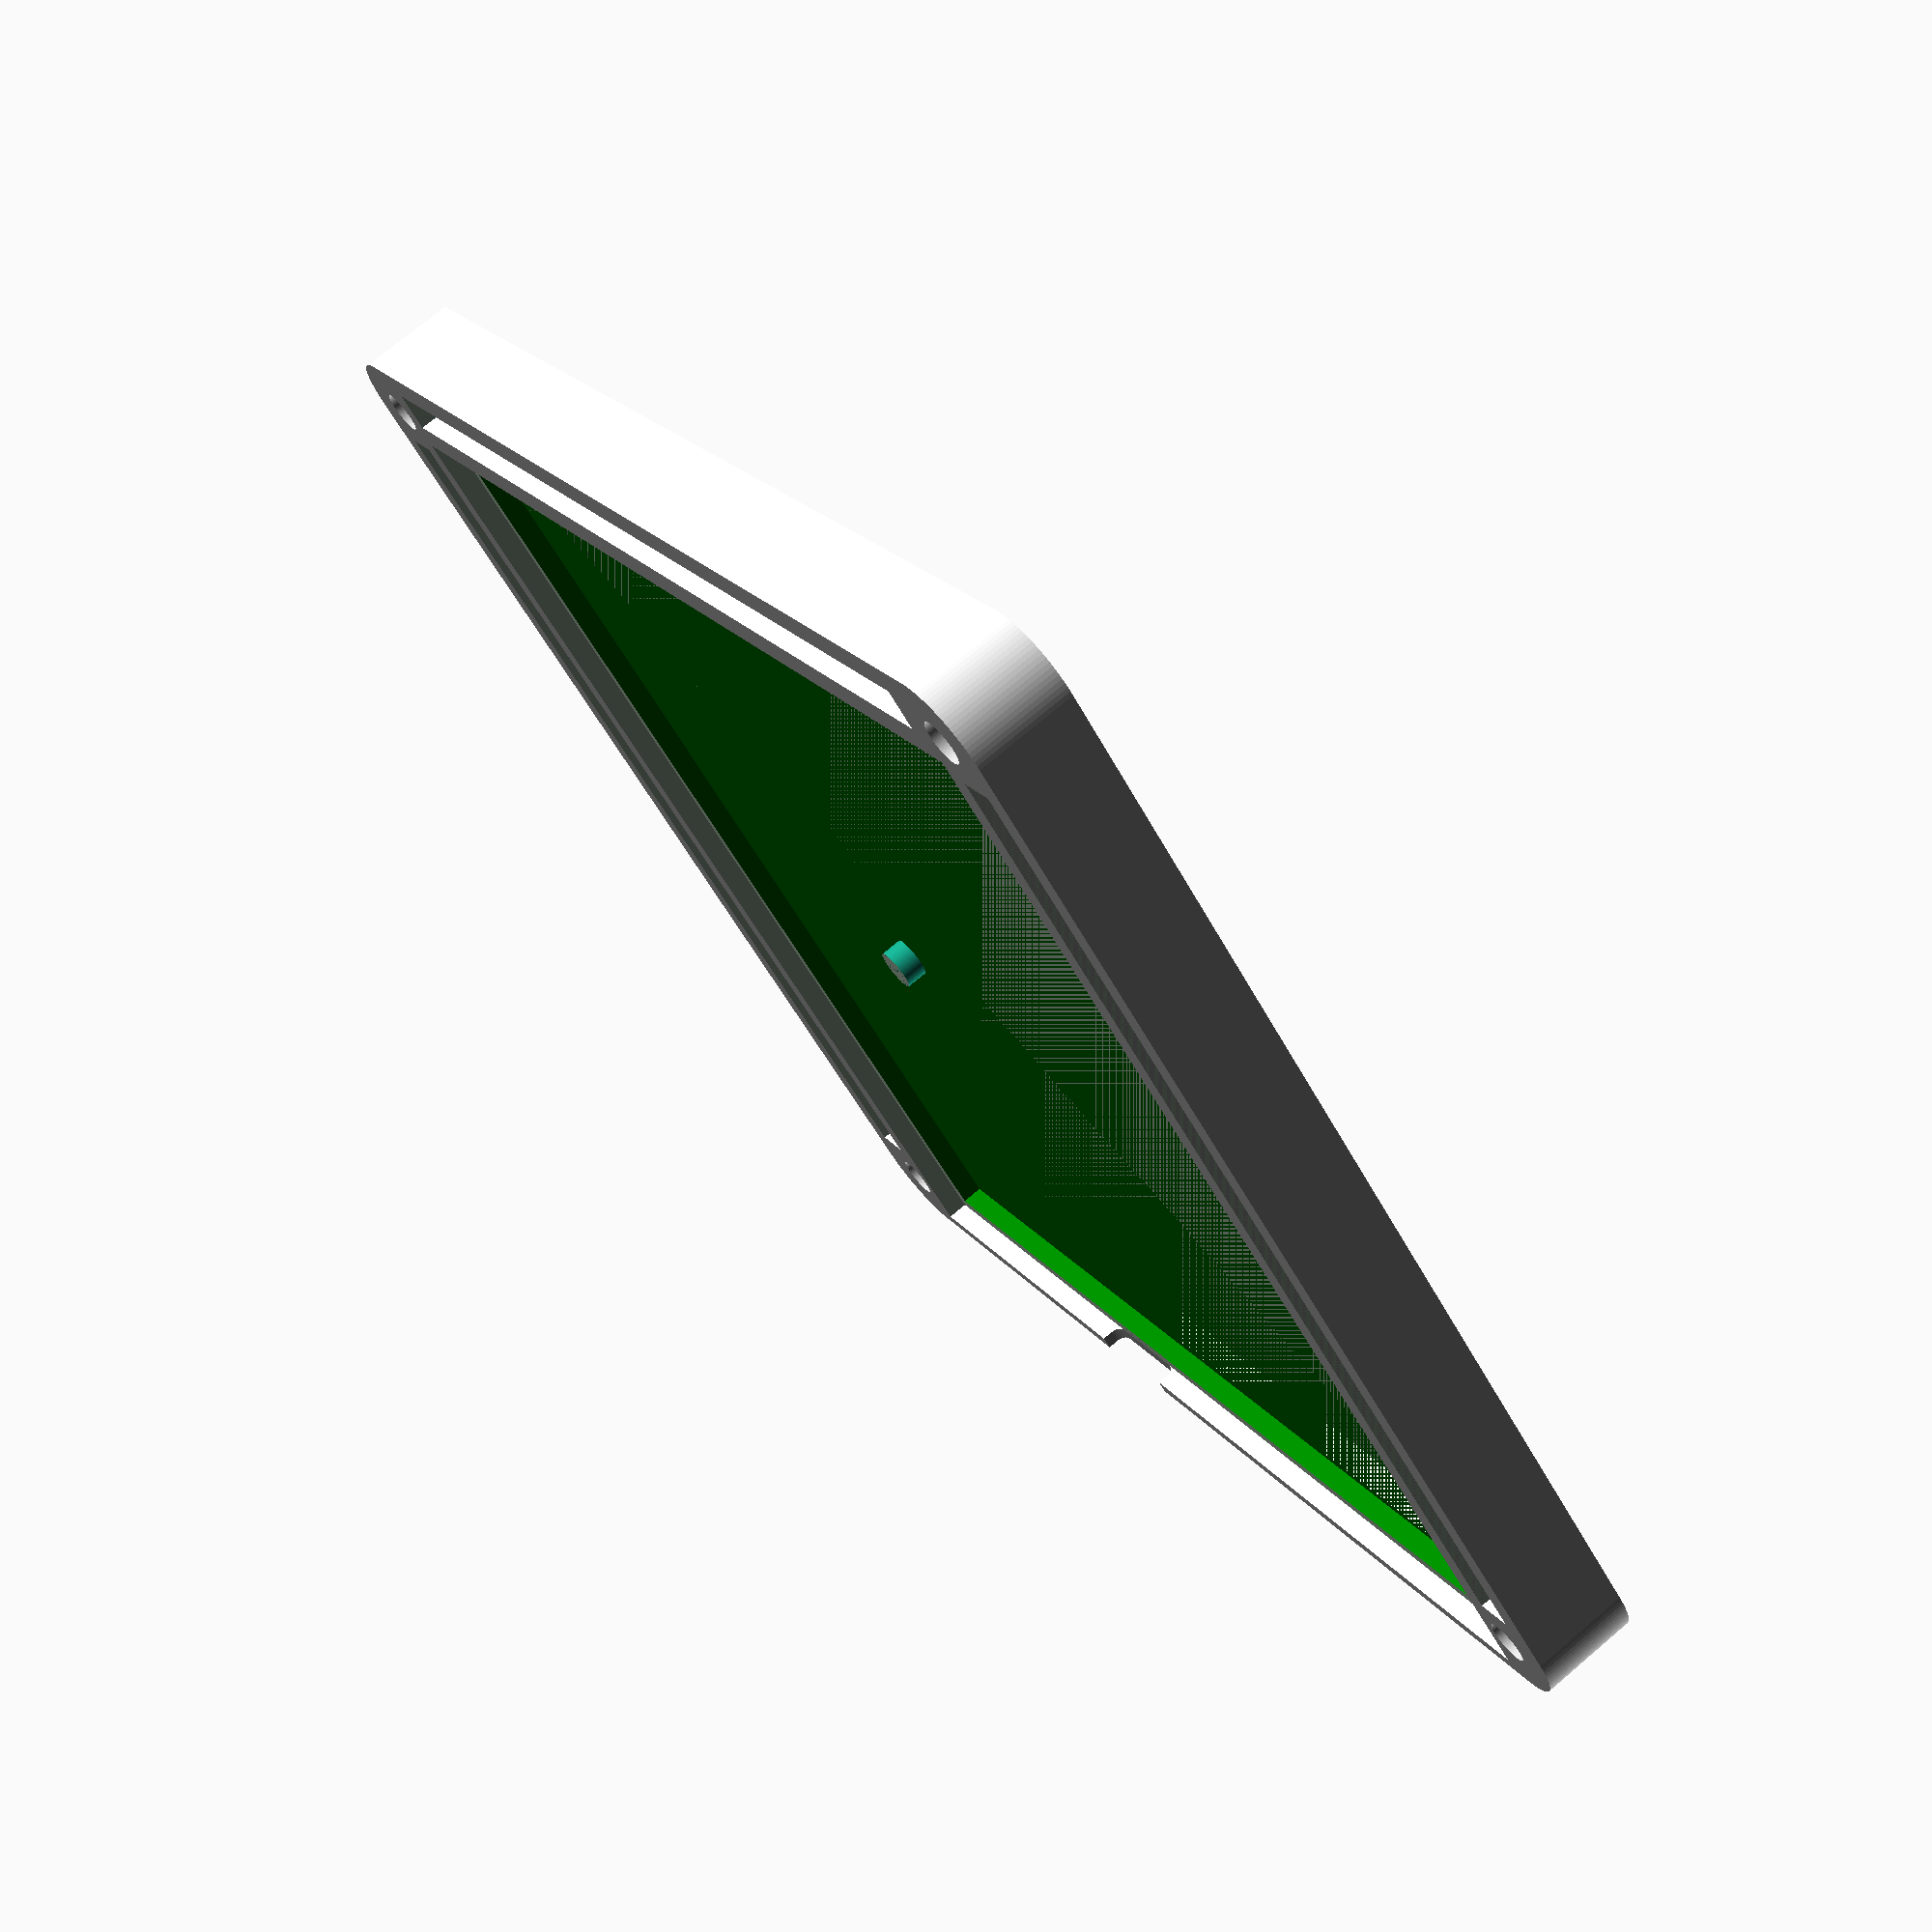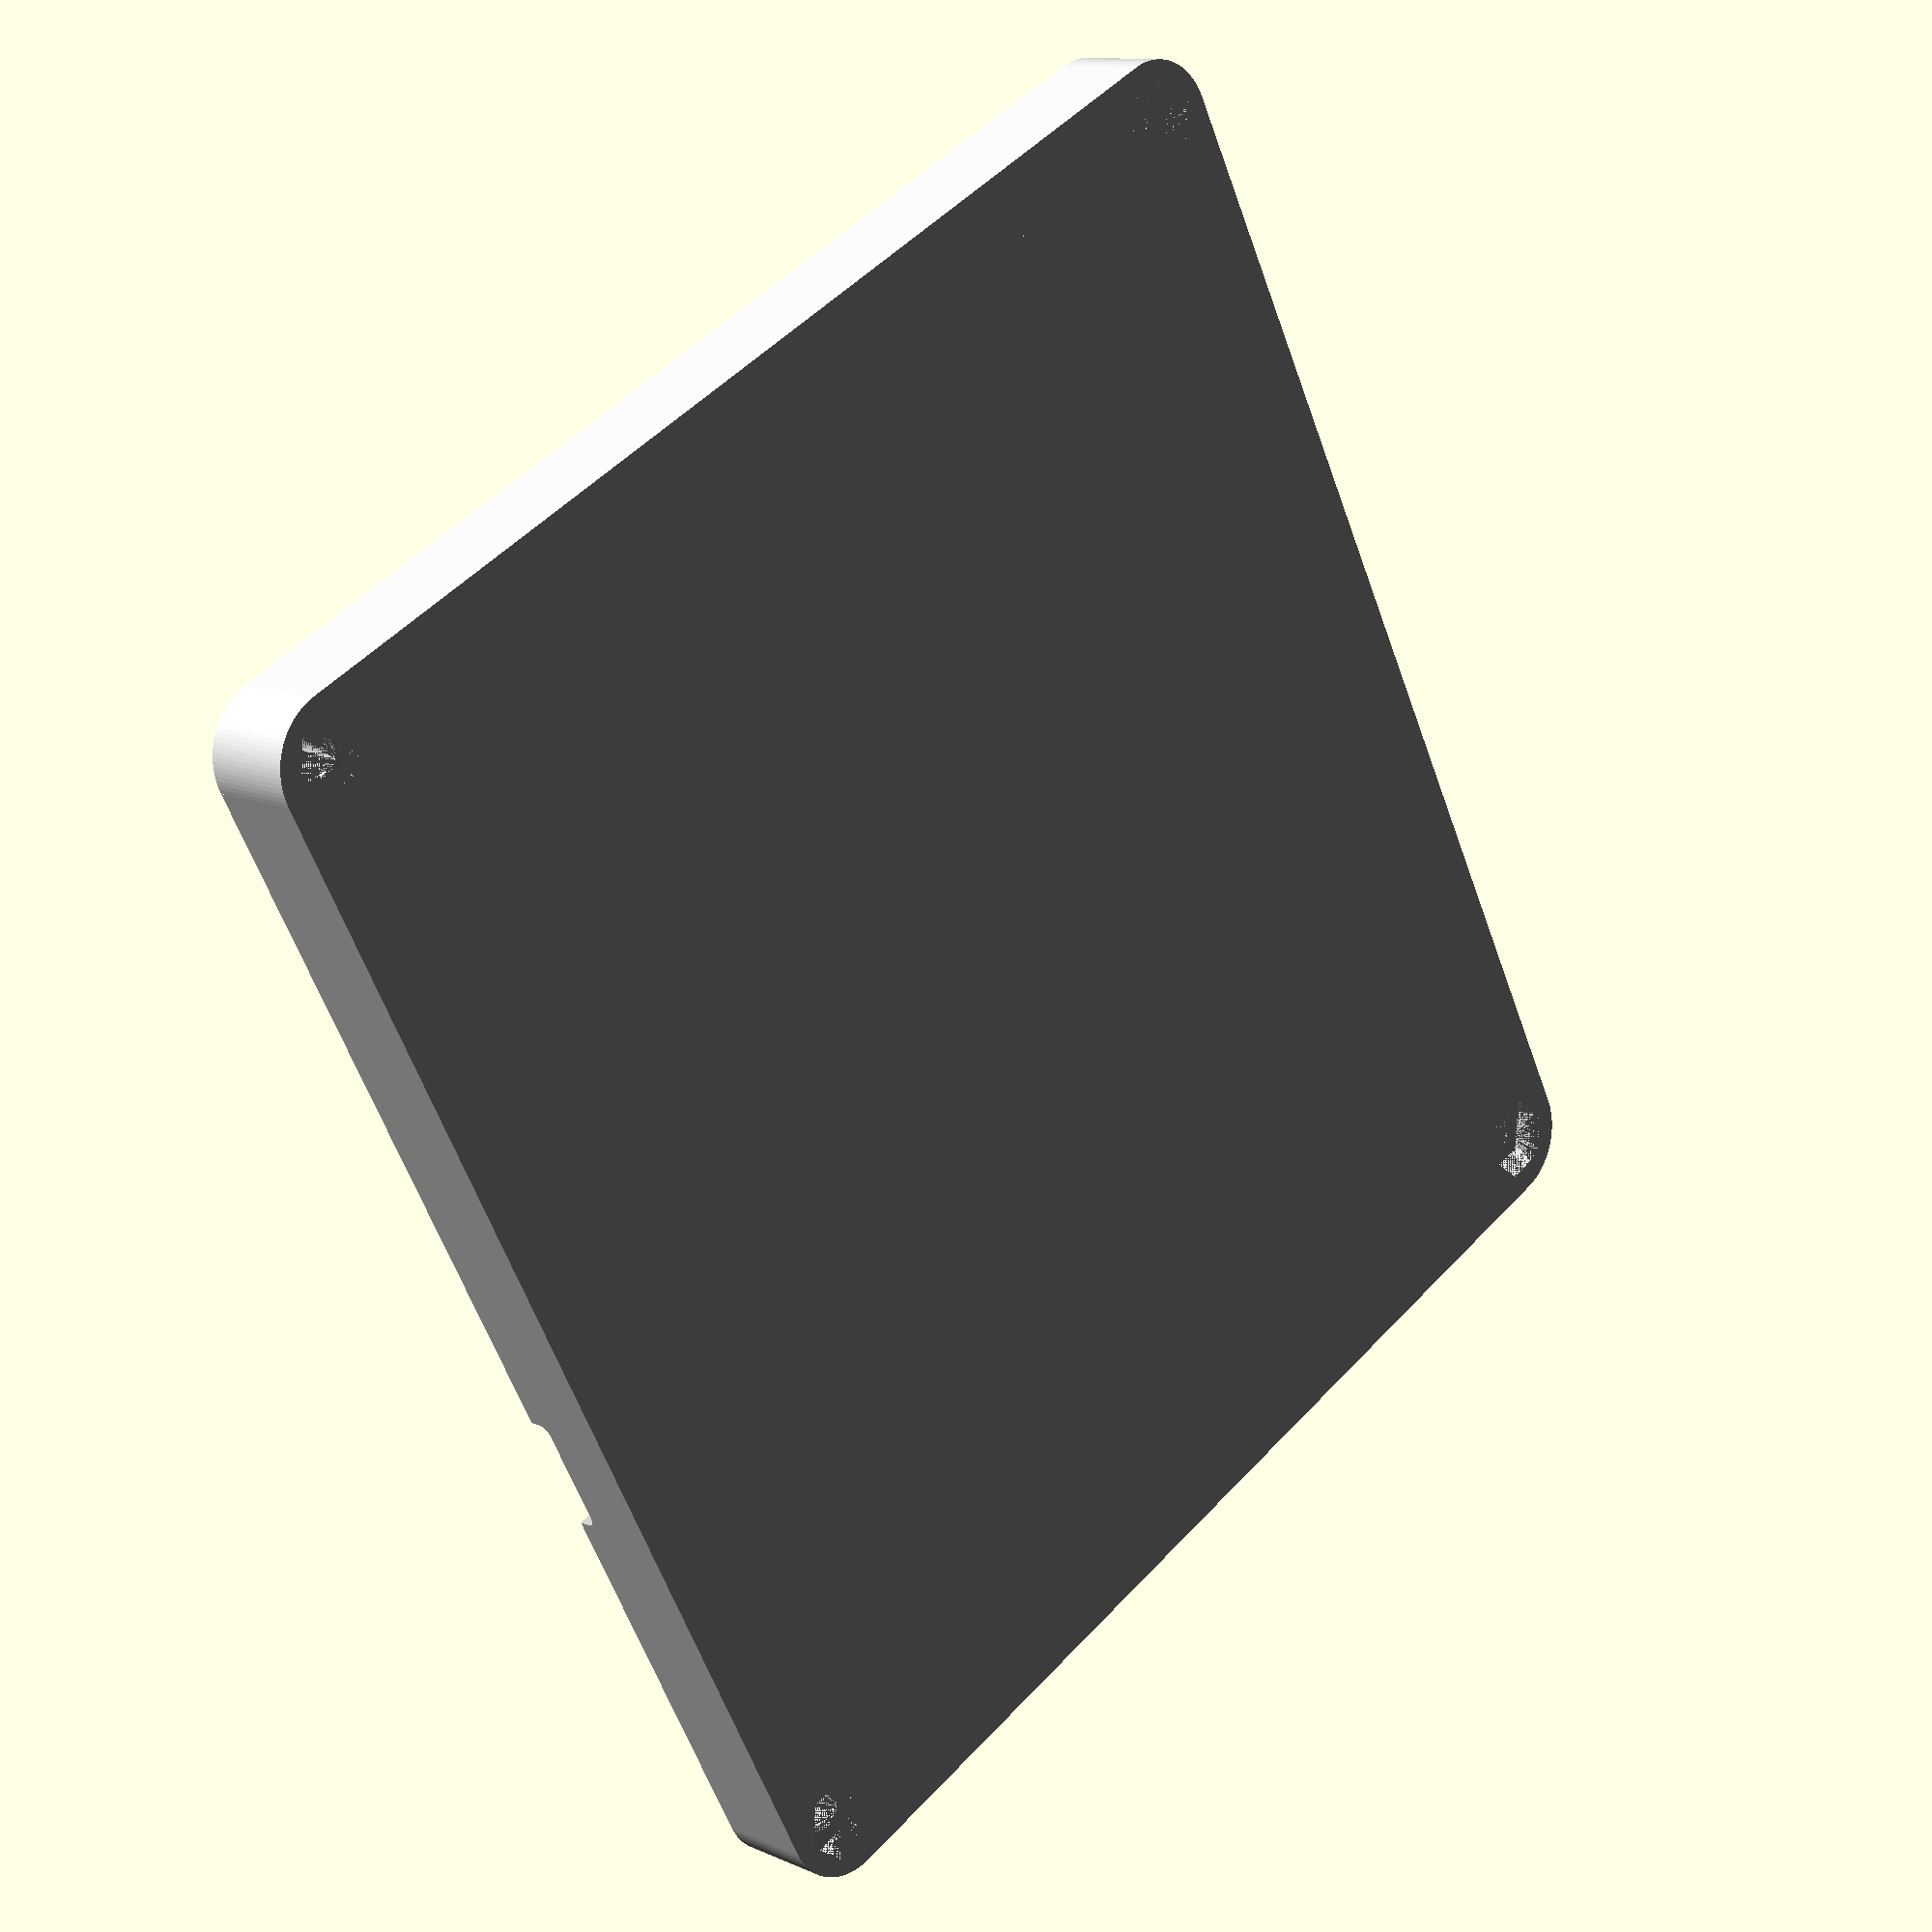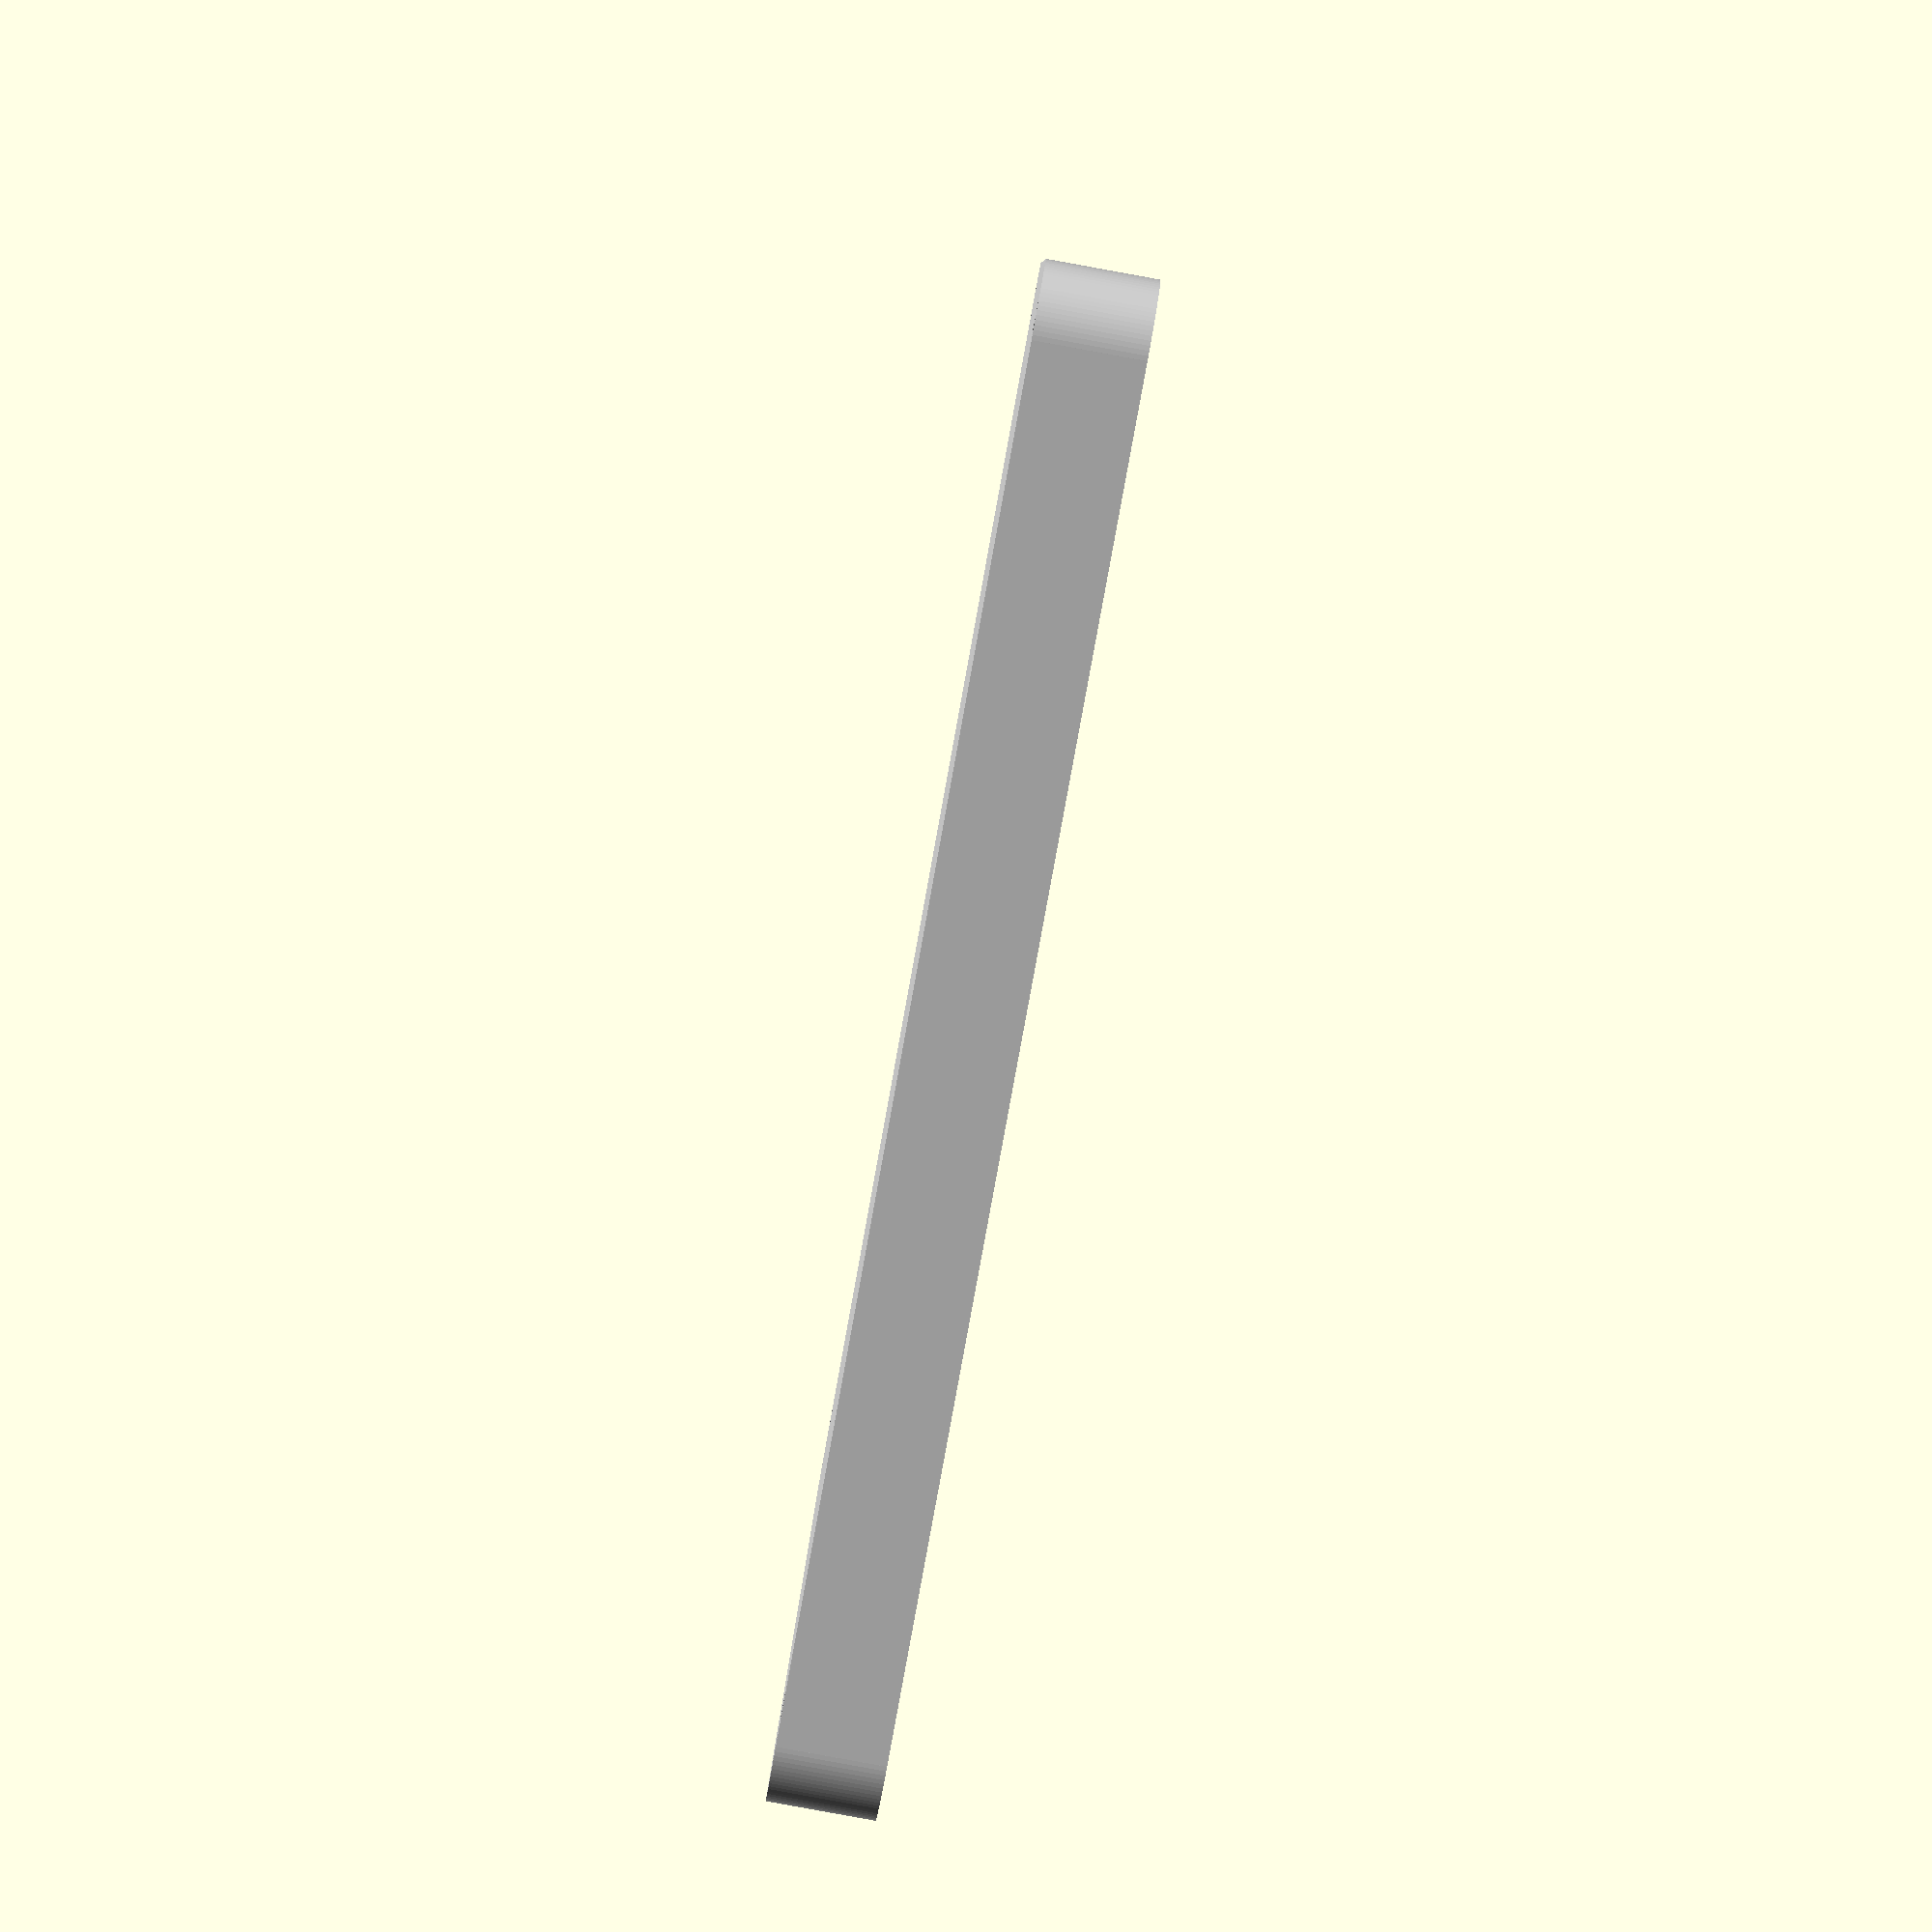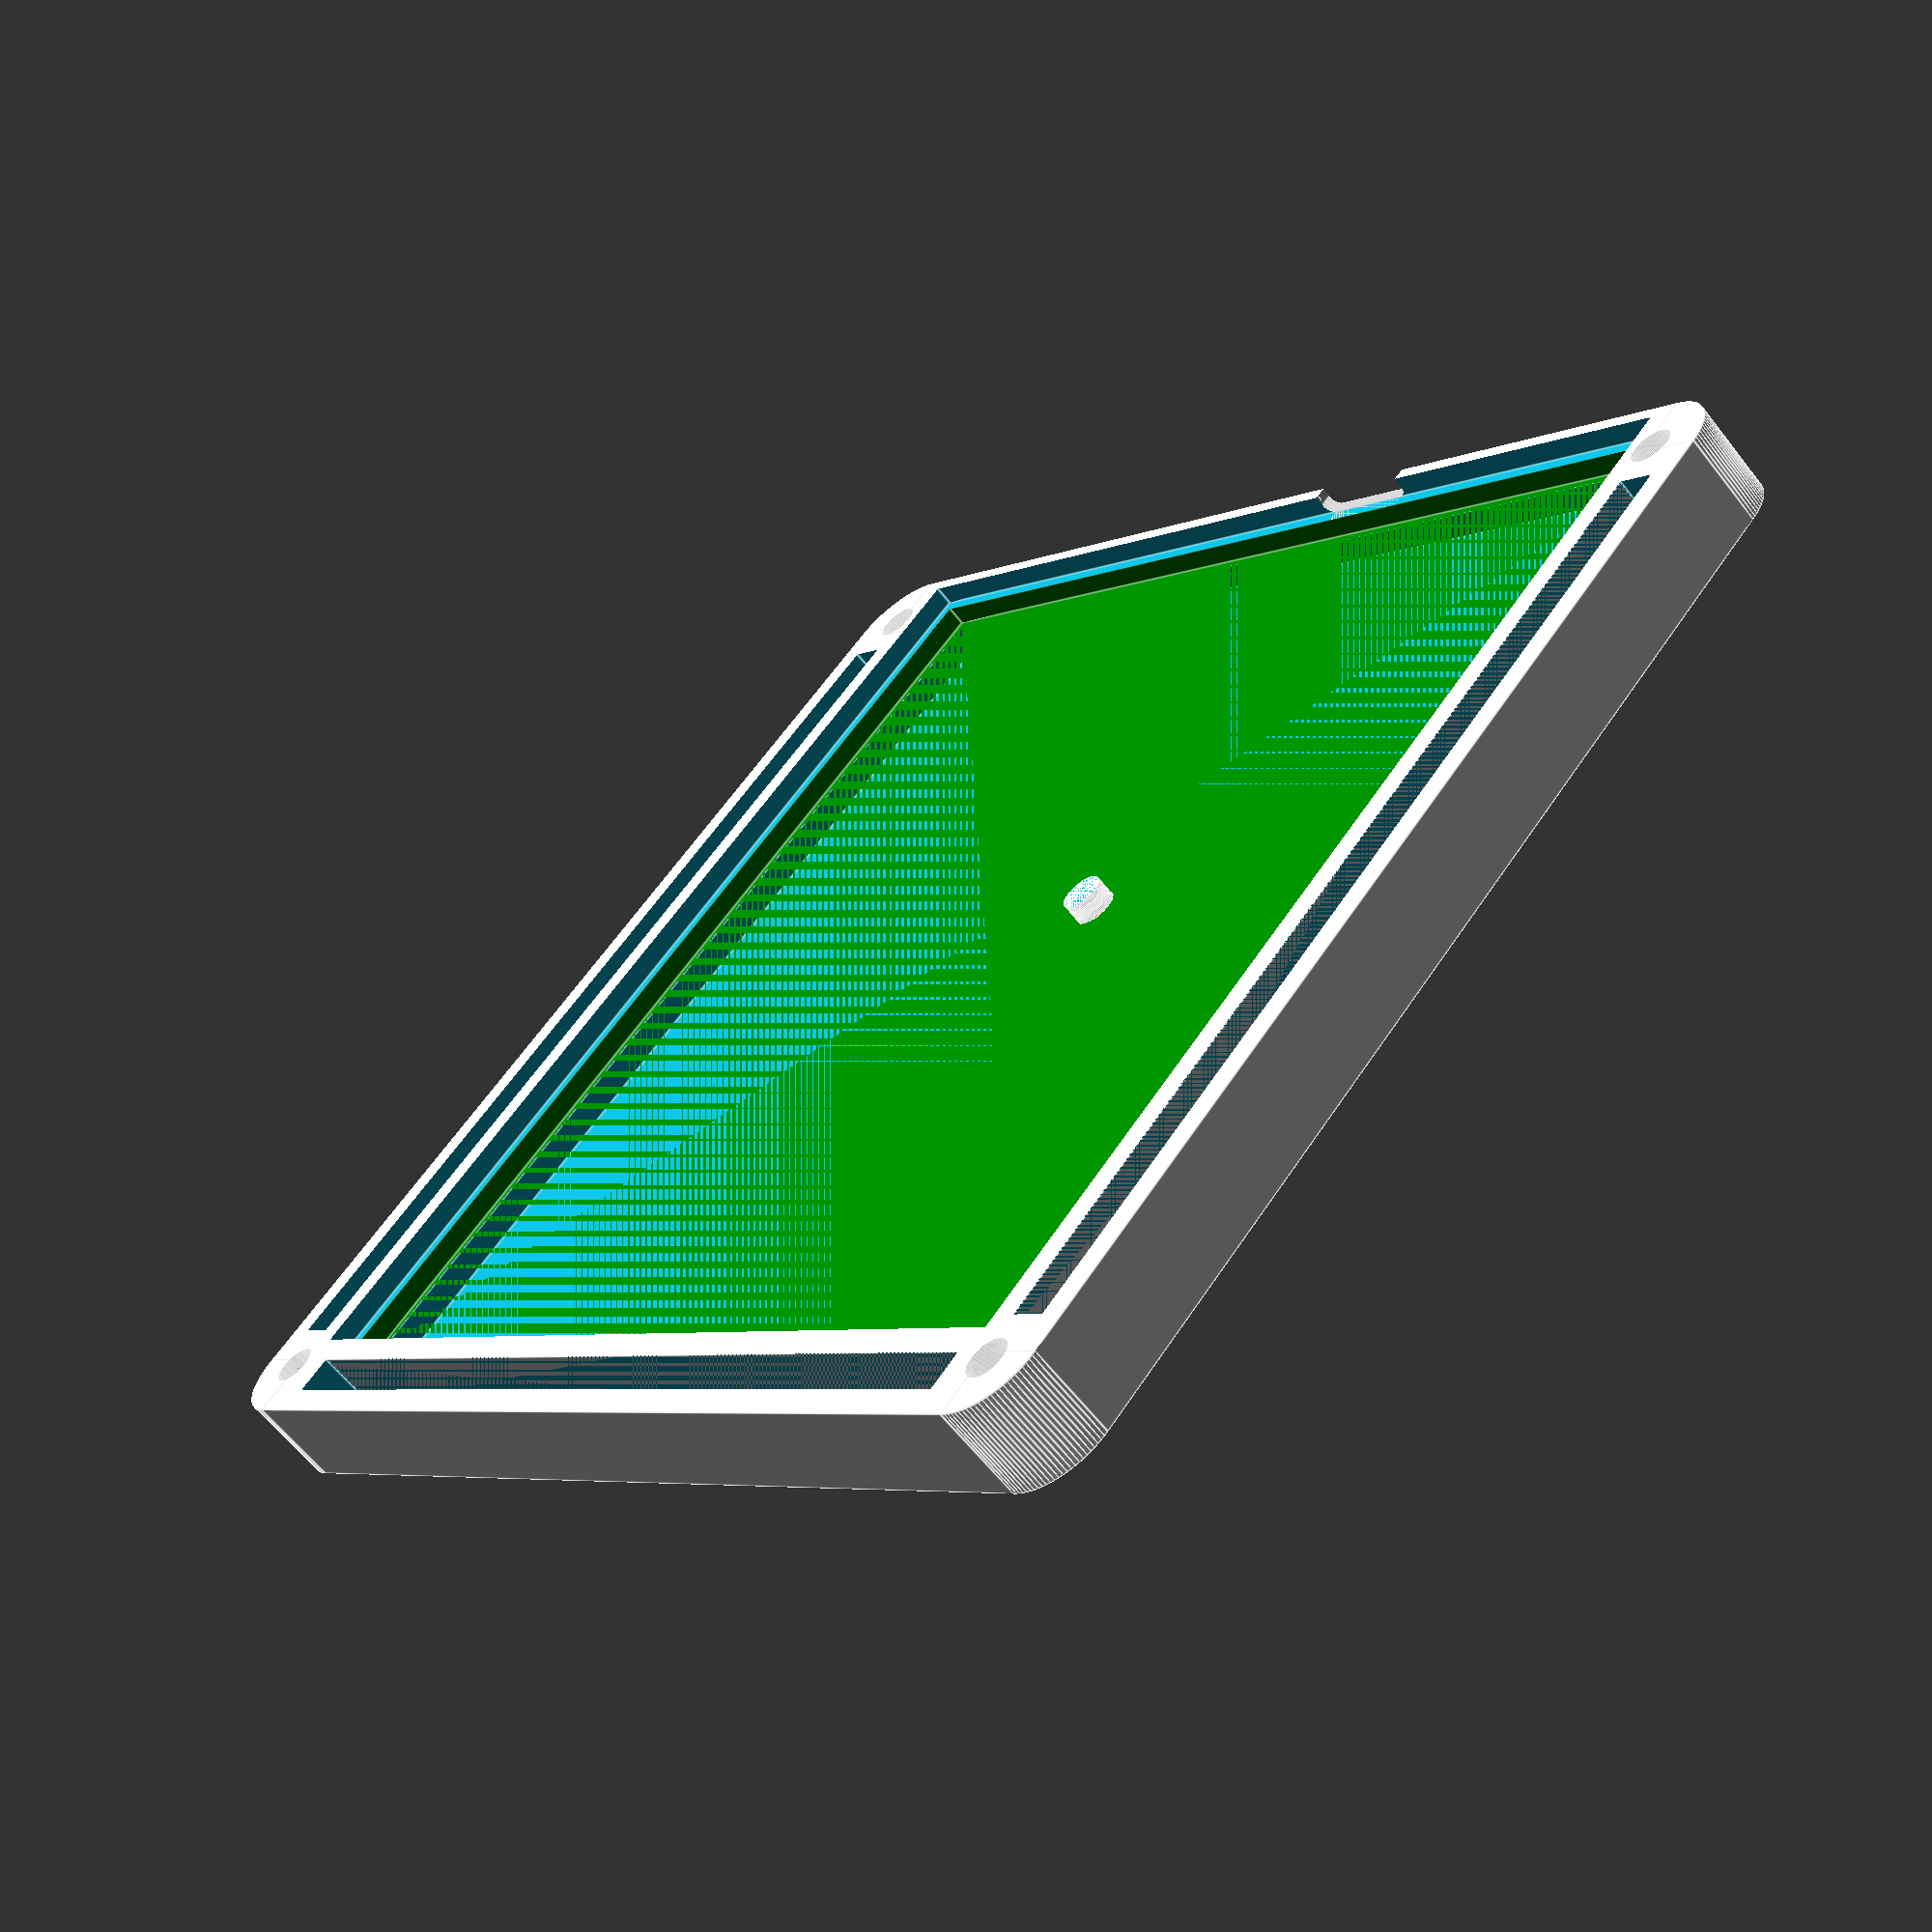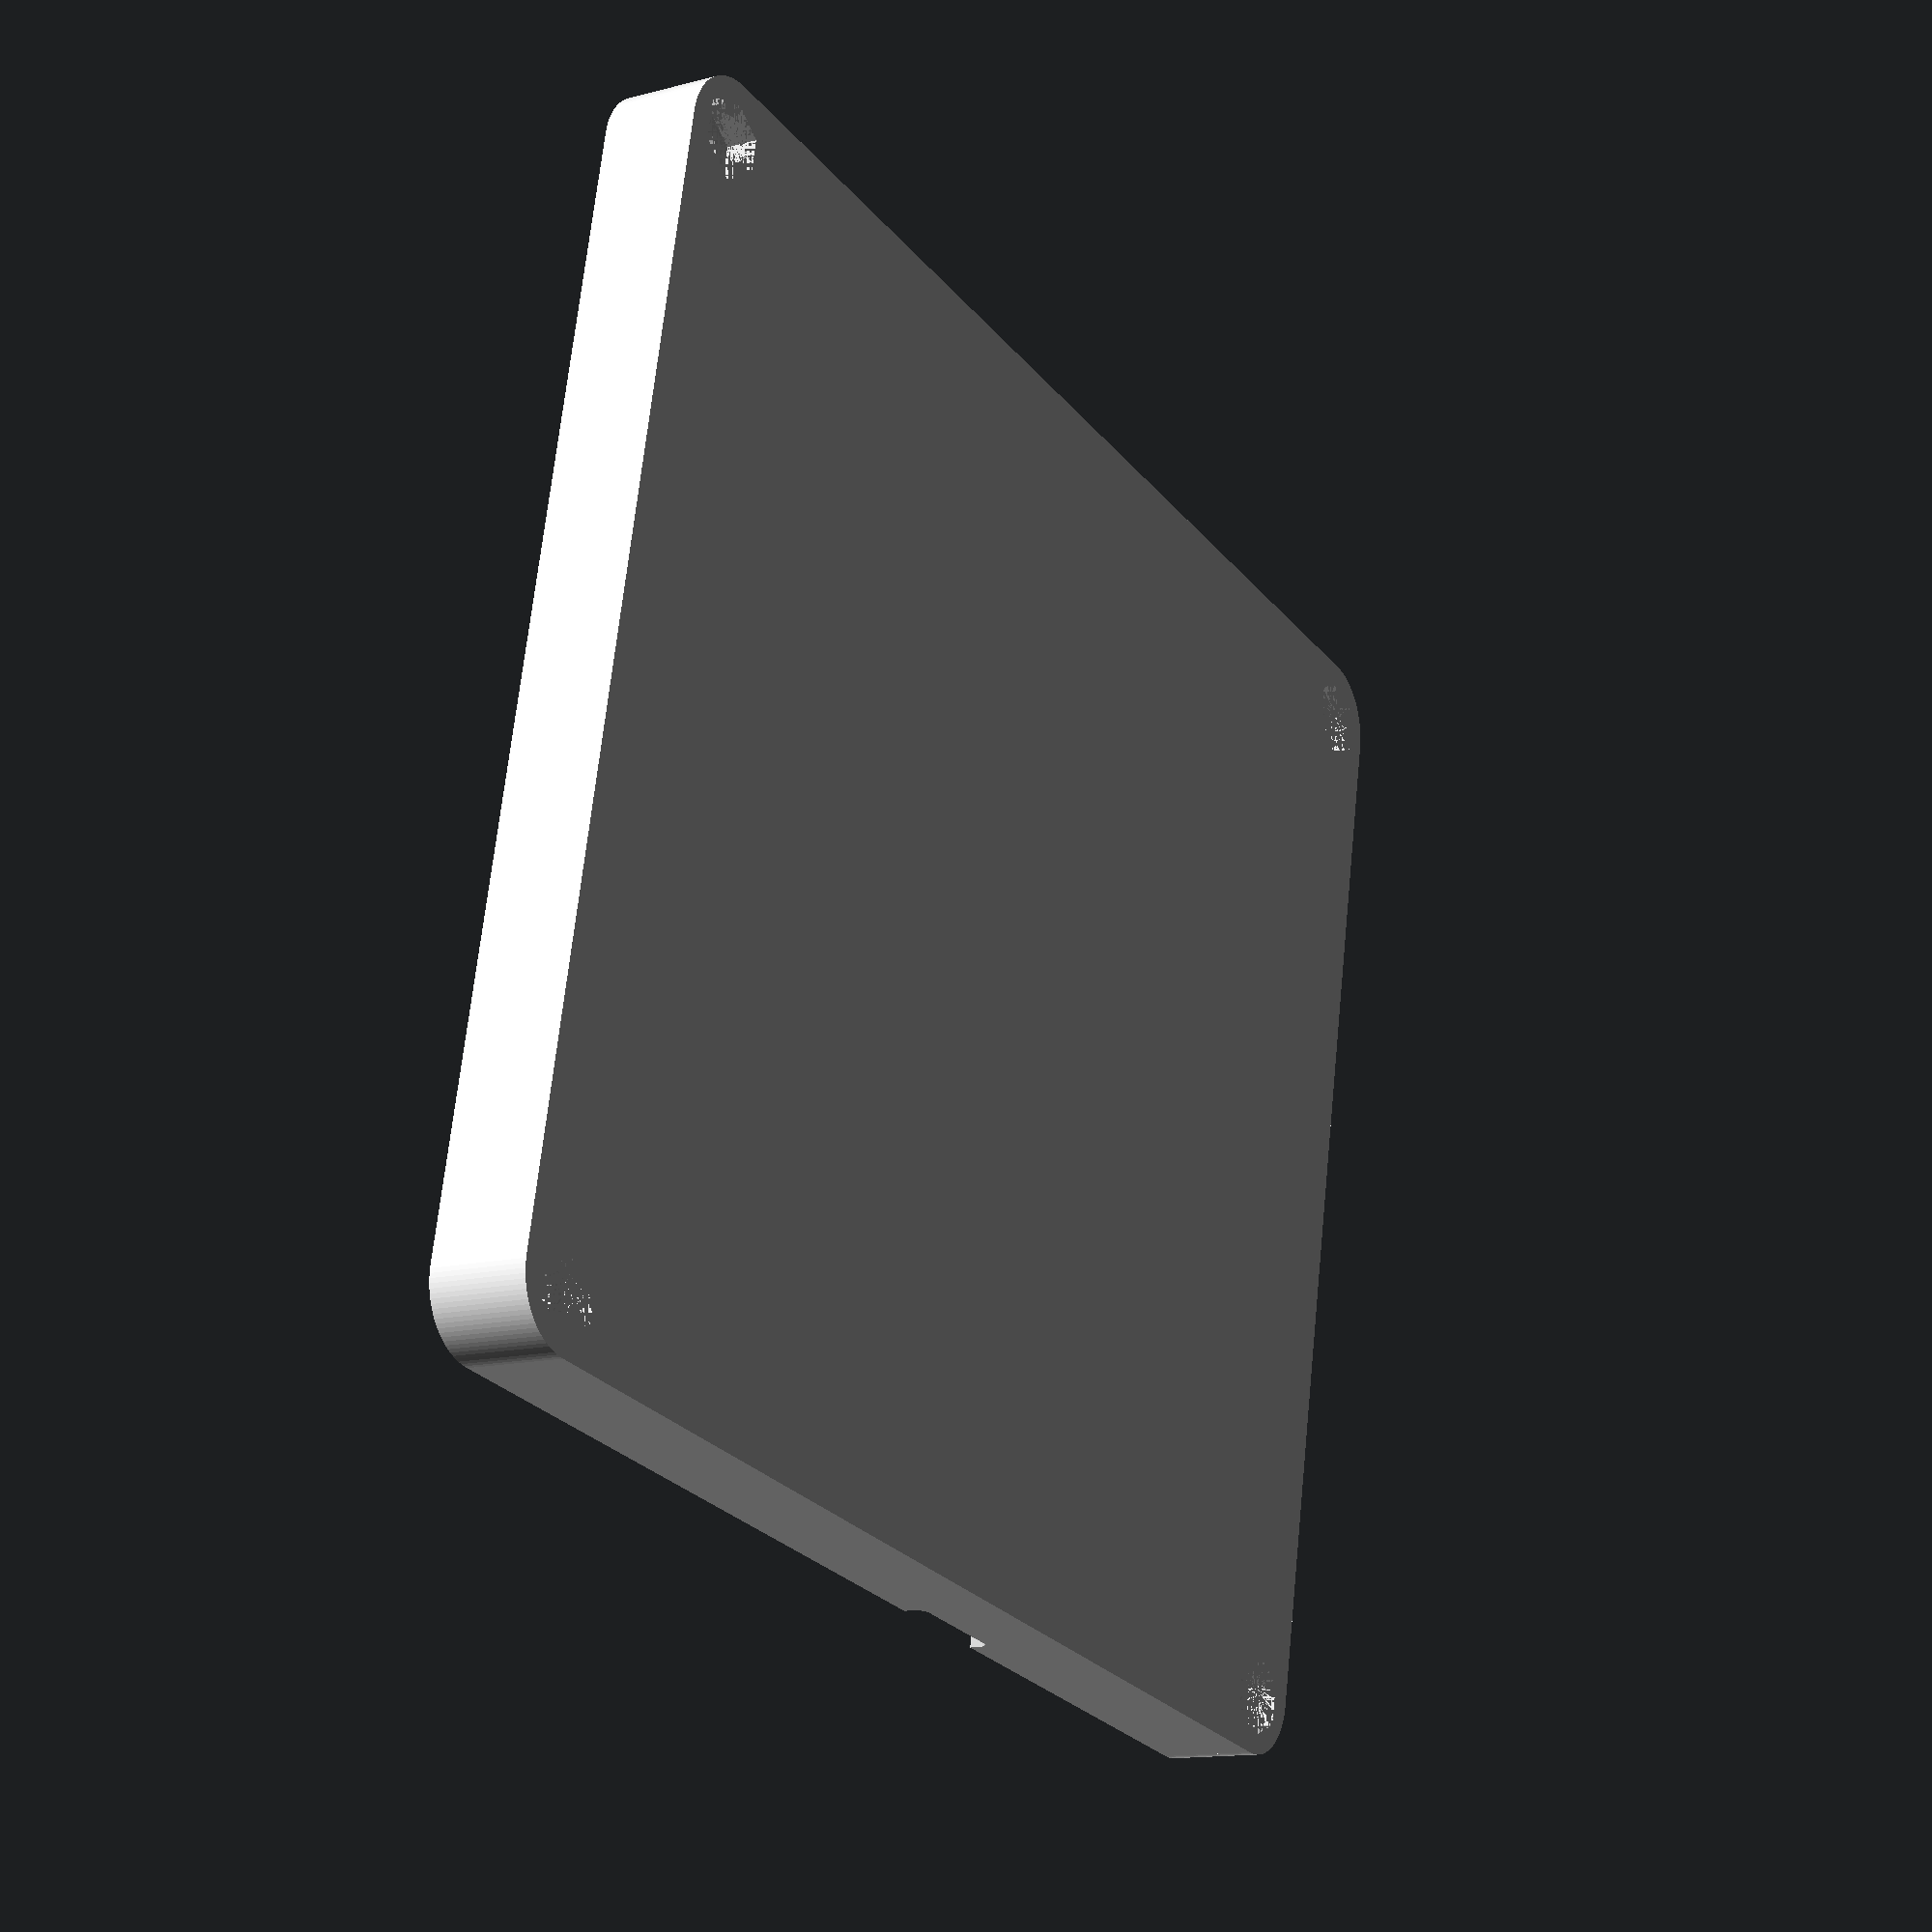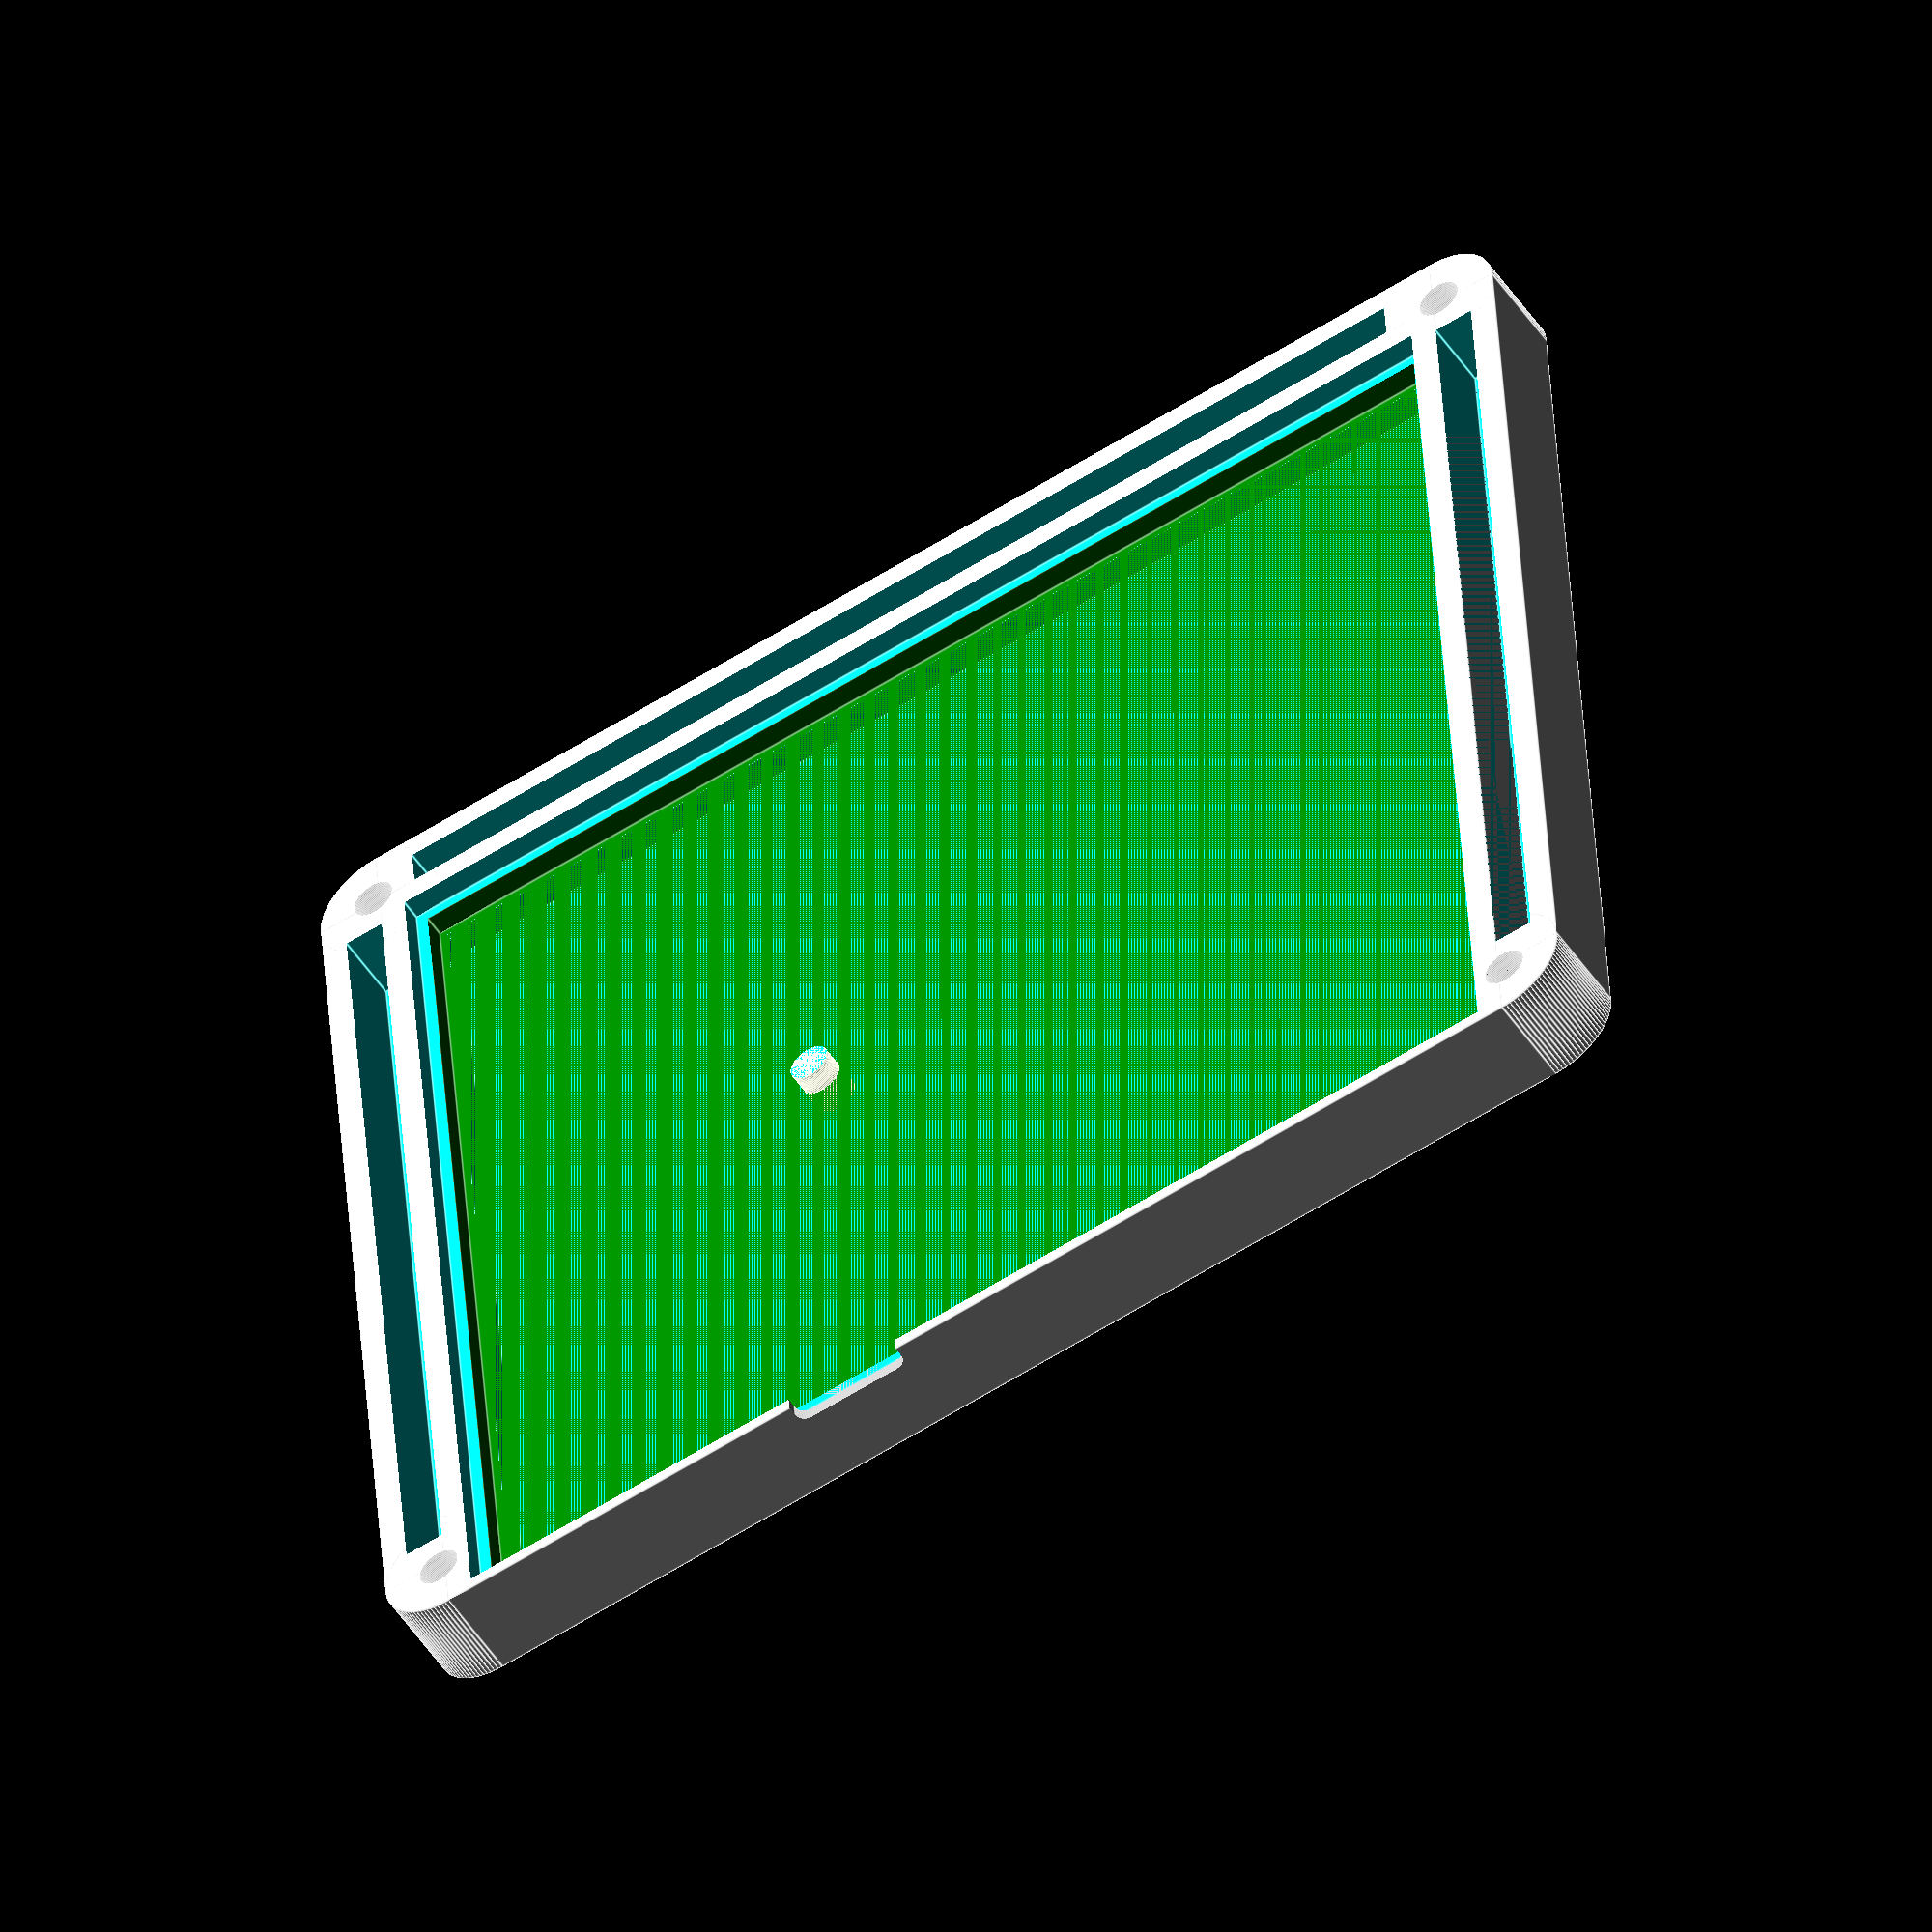
<openscad>
$fn = 100;

module usb_port(depth=9.3) {
    width = 8.94 + 0.1;
    height = 3.02 + 0.1;
    color("#bbb") linear_extrude(depth) {
        translate([-(width - height / 2) / 2, 0, 0]) {
            translate([0, height / 4, 0]) circle(d=height/2);
            translate([0, -height / 4, 0]) circle(d=height/2);
        }
        square([width - height / 2, height], center = true);
        square([width, height / 2], center = true);
        translate([(width - height / 2) / 2, 0, 0]) {
            translate([0, height / 4, 0]) circle(d=height/2);
            translate([0, -height / 4, 0]) circle(d=height/2);
        }
    }
    color("black") linear_extrude(3.11) {
        square([10, 4.61], center = true);
    }
}

module upstream_port(depth=7.35) {
    width = 8.94 + 0.1;
    height = 3.16 + 0.1;
    color("#bbb") translate([-width/2, -4.84 - (depth - 7.35), 0]) {
        translate([height/4, 0, height/4]) {
            translate([0, depth/2, 0]) rotate([90, 0, 0]) cylinder(depth, d=height/2, center=true);
            translate([width - height / 2, depth/2, 0]) rotate([90, 0, 0]) cylinder(depth, d=height/2, center=true);
            translate([0, 0, height - height/2]) {
                translate([0, depth/2, 0]) rotate([90, 0, 0]) cylinder(depth, d=height/2, center=true);
                translate([width - height / 2, depth/2, 0]) rotate([90, 0, 0]) cylinder(depth, d=height/2, center=true);
            }
        }
        translate([0, 0, height/4]) cube([width, depth, height - height/2]);
        translate([height/4, 0, 0]) cube([width - height/2, depth, height]);
    }
}

module led(depth = 9.3) {
    cylinder(depth, d=3 + 0.1);
    cylinder(depth - 4.2 - (depth - 9.3), d=4 + 0.1);
}

module port_with_led(depth=9.3) {
    usb_port(depth);
    translate([-9.2, 0, 0]) color("red") led(depth);
}

module inductor() {
    color("#777") linear_extrude(3) {
        square([7.1 + 0.2, 6.6 + 0.2], center = true);
    }
}

module capacitor() {
    color("black") linear_extrude(2) {
        square(6.6, center = true);
    }
    color("#ccccff") cylinder(7.7 + 0.5, d=6.3 + 0.7);
}

module port_row(depth=9.3) {
    translate([42.1, -6.26, 0]) inductor();
    translate([-3.35, -7.8, 0]) capacitor();
    translate([7.2, -5.7, 0]) capacitor();
    translate([28.15, -2.1, 0]) capacitor();
    translate([54.7, -6.1, 0]) capacitor();
    translate([67.9, -7.8, 0]) capacitor();
    for ( x = [ 0 : 3 ]) {
        dx = 20 * x;
        translate([dx, 0, 0]) {
            if (x <= 1) {
                port_with_led(depth);
            } else {
                rotate([0, 0, 180]) port_with_led(depth);
            }
        }
    }
}

module pcb() {
    difference() {
        color("green") translate([-0.1, - 0.1, 0]) cube([84 + 0.2, 81 + 0.2, 1.6 + 0.05]); // PCB base material
        translate([29.6, 39.45, 0]) cylinder(h=1.6, d=3.2 - 0.1);
    };
    translate([0, 0, 1.6]) {
        translate([0.5, 0.5, 0]) cube([84 - 1, 81 - 1, 2]); // Various components
        translate([39.2, 2.65, 0]) linear_extrude(3) square([7, 3.4], center = true); // TVS
        translate([30.68, 3.59, 0]) upstream_port();
        translate([12, 13.75, 0]) {
            for (y = [ 0 : 4 ]) {
                dy = 16 * y;
                translate([0, dy, 0]) port_row();
            }
        }
    }
    translate([0, 0, -2]) {
        difference() {
            translate([0.5, 0.5, 0]) cube([84 - 1, 81 - 1, 2]); // Various components
            translate([29.6, 39.45, 0]) cylinder(h=2, d=3.2);
        }
    }
}

module pcb_for_shell() {
    pcb();
    translate([0, 0, 1.6]) {
        translate([30.68, 3.59, 0]) upstream_port(10);
        translate([12, 13.75, 0]) {
            for (y = [ 0 : 4 ]) {
                dy = 16 * y;
                translate([0, dy, 0]) port_row(10);
            }
        }
    }
}

module pcb_for_bottom_shell() {
    pcb_for_shell();
    translate([-0.1, - 0.1, 1.6]) cube([84 + 0.2, 81 + 0.2, 5]); // Ensure no overlap over PCB
    translate([-1, -1, 1.6]) cube([84 + 2, 81 + 2, 5]); // Ensure no overlap over PCB
}

module pcb_for_top_shell() {
    pcb_for_shell();
    translate([0.5, 0.5, -1]) cube([84 - 1, 81 - 1, 3]); // Various components
    translate([0, 0, 1.6]) {
        translate([30.68, 3.59, 0]) color("#bbb") translate([-8.94/2, -4.84 - (10 - 7.35), 0]) cube([8.94, 10, 2]);
    }
}

module rounded_rect(x, y, z, r) {
    translate([r, r, 0]) {
        cylinder(z, r=r);
        translate([x - r * 2, 0, 0]) cylinder(z, r=r);
        translate([0, y - r * 2]) {
            cylinder(z, r=r);
            translate([x - r * 2, 0, 0]) cylinder(z, r=r);
        }
    }
    translate([r, 0, 0]) cube([x - r*2, y, z]);
    translate([0, r, 0]) cube([x, y - r*2, z]);
}

module hexagon(h, r) {
    translate([0, 0, h/2]) cylinder(h, r=r, center=true, $fn=6);
}

module hex_nut() {
    hexagon(2.35, 3.1);
}

module hex_screw() {
    translate([0, 0, 12]) cylinder(3.1, d=5.5);
    cylinder(12, d=3.2);
}

module hex_screw_nut() {
    color("#ccc") {
        hex_screw();
        hex_nut();
    }
}

module features() {
    translate([4.5, 4.5, 0]) rotate([0, 0, 30]) hex_screw_nut();
    translate([100 - 4.5, 4.5, 0]) rotate([0, 0, 30]) hex_screw_nut();
    translate([0, 91 - 4.5, 0]) {
        translate([4.5, 0, 0]) rotate([0, 0, 30]) hex_screw_nut();
        translate([100 - 4.5, 0, 0]) rotate([0, 0, 30]) hex_screw_nut();
    }
}

module cutouts() {
        translate([0, 0, 2]) {
                translate([2, 8, 0]) cube([3, 75, 10]);
                translate([100 - 3- 2, 8, 0]) cube([3, 75, 10]);
                translate([8, 91 - 3 - 2, 0]) cube([83, 3, 10]);
        }
}

module bottom_shell() {
    difference() {
        color("#ddd") rounded_rect(100, 91, 4 + 1.6 + 3.16 / 2, 5);
        union() {
            features();
            translate([8, 2, 4]) pcb_for_bottom_shell();
            cutouts();
        }
    }
}

module top_shell() {
    difference() {
        color("#ddd") translate([0, 0, 2]) rounded_rect(100, 91, 15 - 2, 5);
        union() {
            features();
            bottom_shell();
            translate([8, 2, 4]) pcb_for_top_shell();
        }
    }
}

//rounded_rect(100, 100, 10, 5);
bottom_shell();
//top_shell();
//translate([8, 2, 4]) pcb();
//features();

</openscad>
<views>
elev=106.0 azim=133.9 roll=130.2 proj=p view=wireframe
elev=168.4 azim=117.3 roll=43.6 proj=p view=wireframe
elev=265.5 azim=356.4 roll=280.3 proj=p view=wireframe
elev=62.4 azim=223.9 roll=38.0 proj=p view=edges
elev=193.5 azim=168.6 roll=59.0 proj=p view=wireframe
elev=232.2 azim=176.1 roll=147.0 proj=o view=edges
</views>
